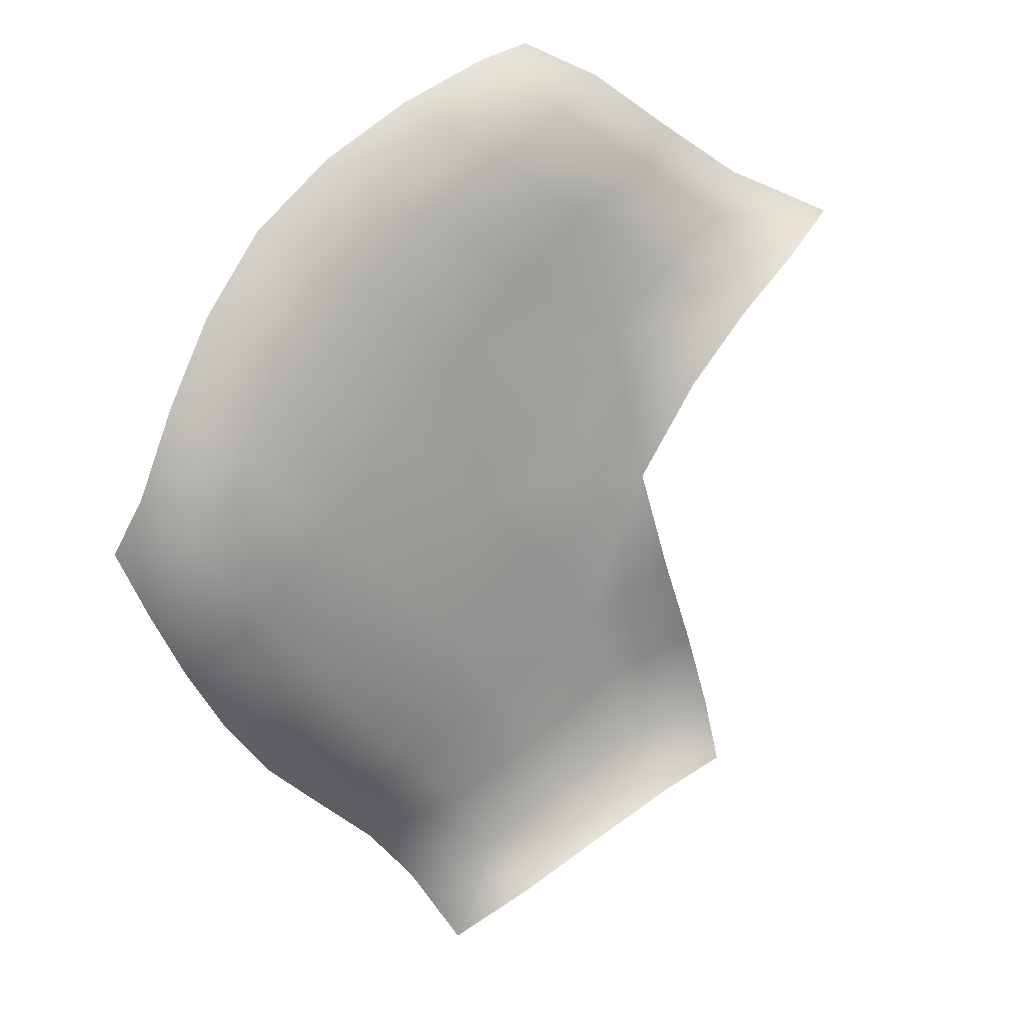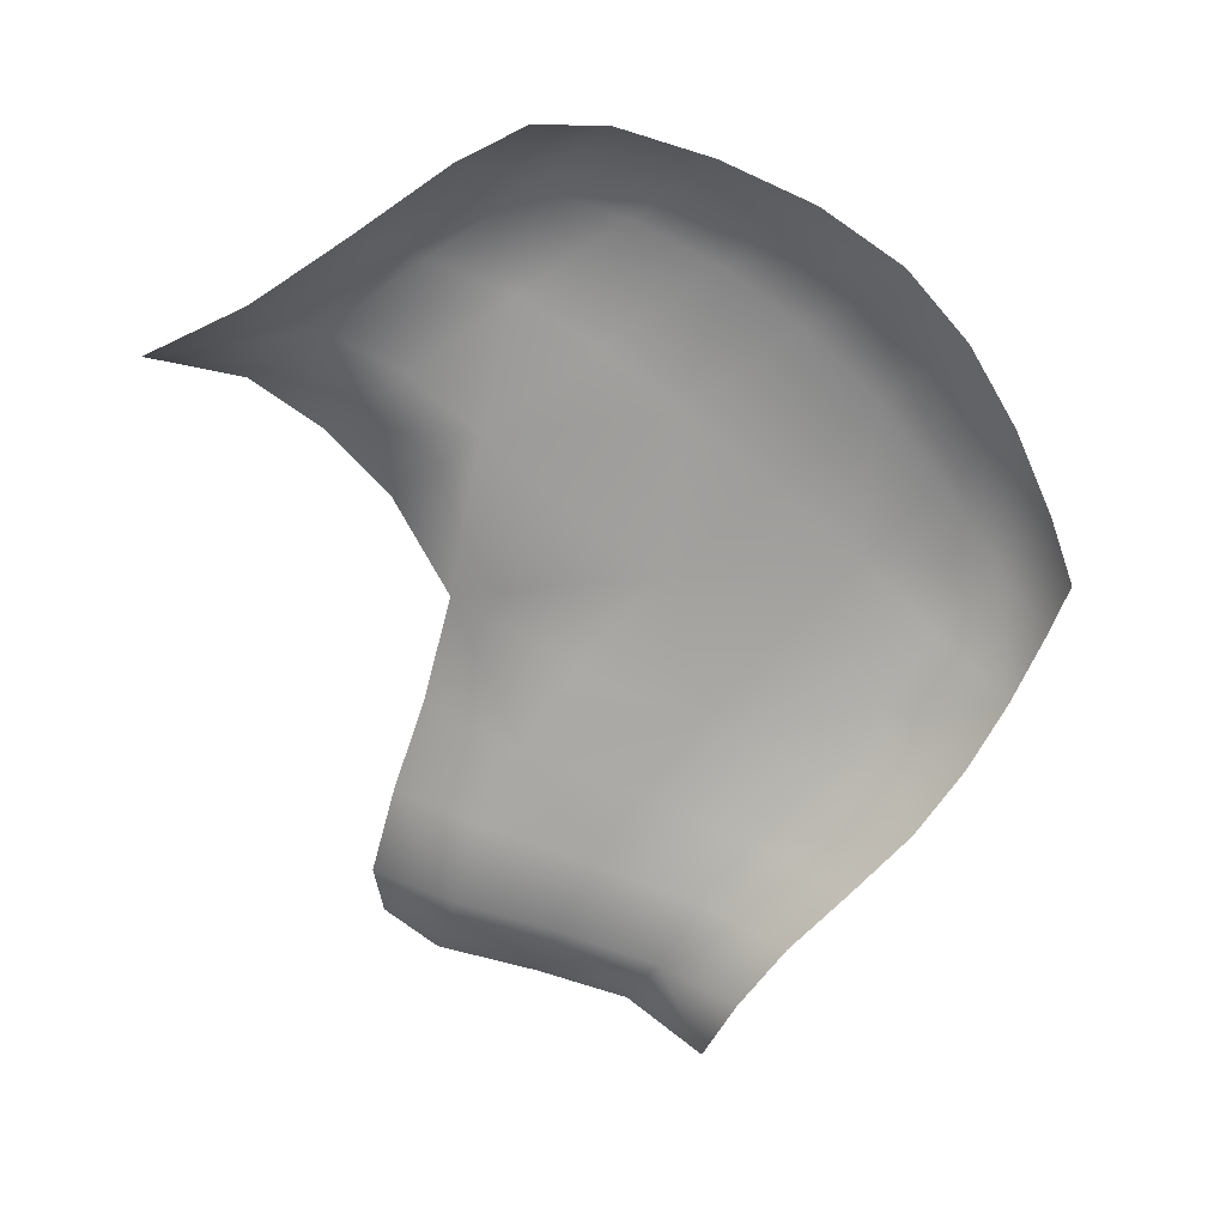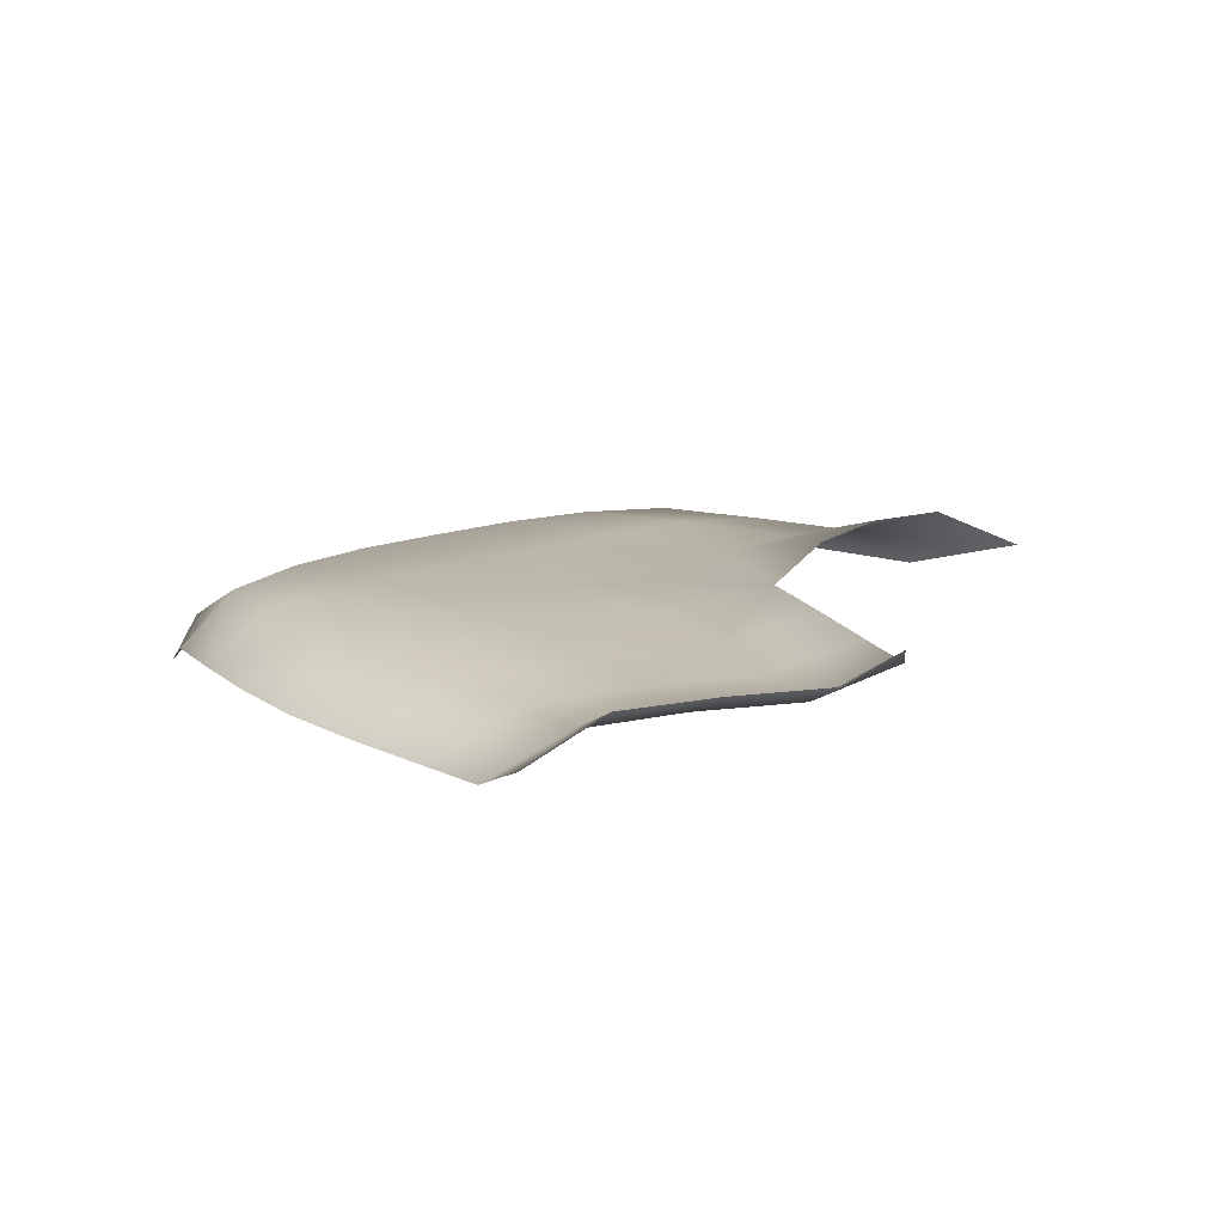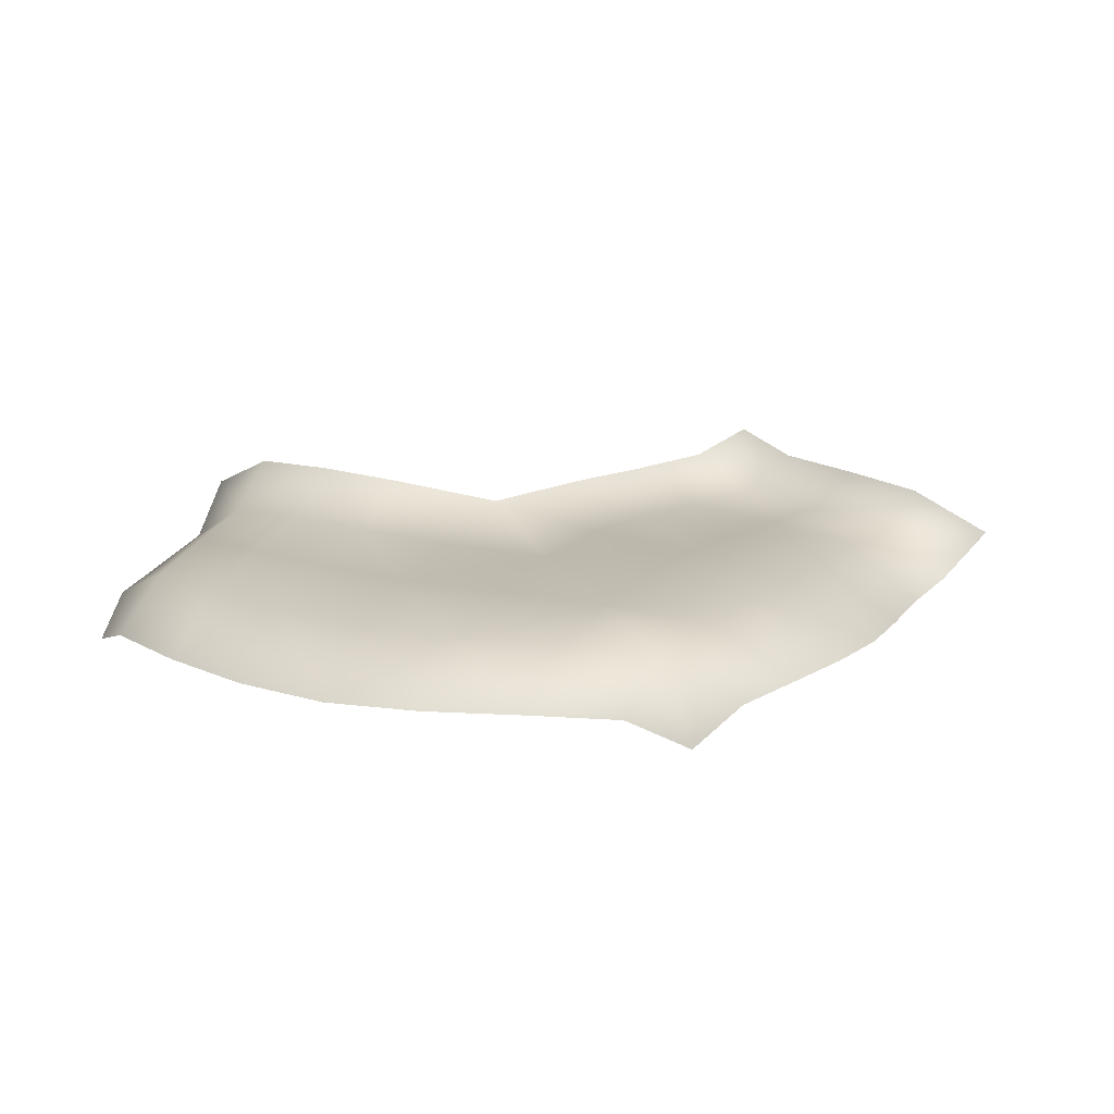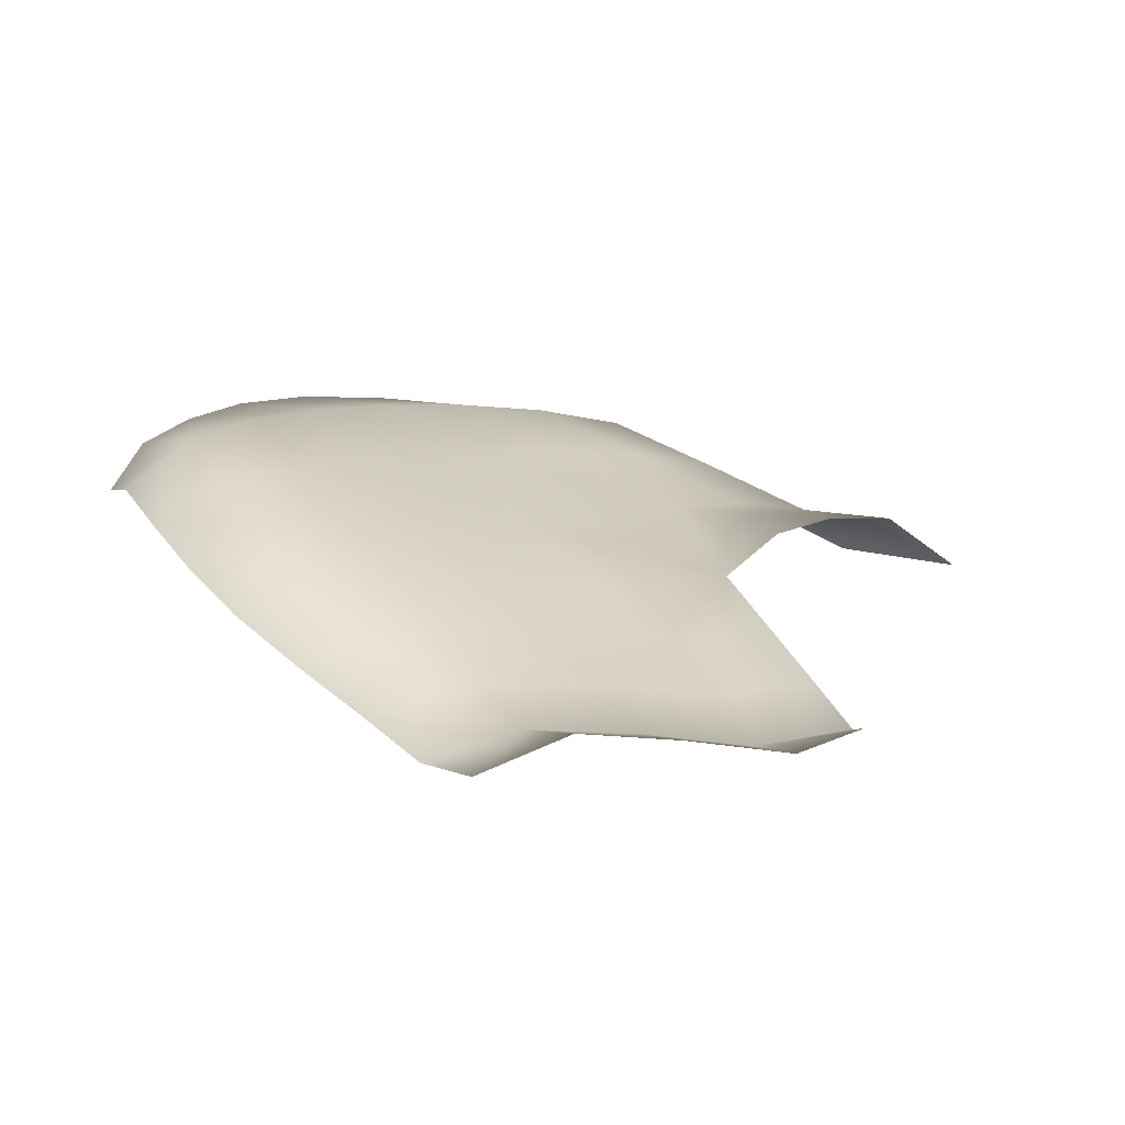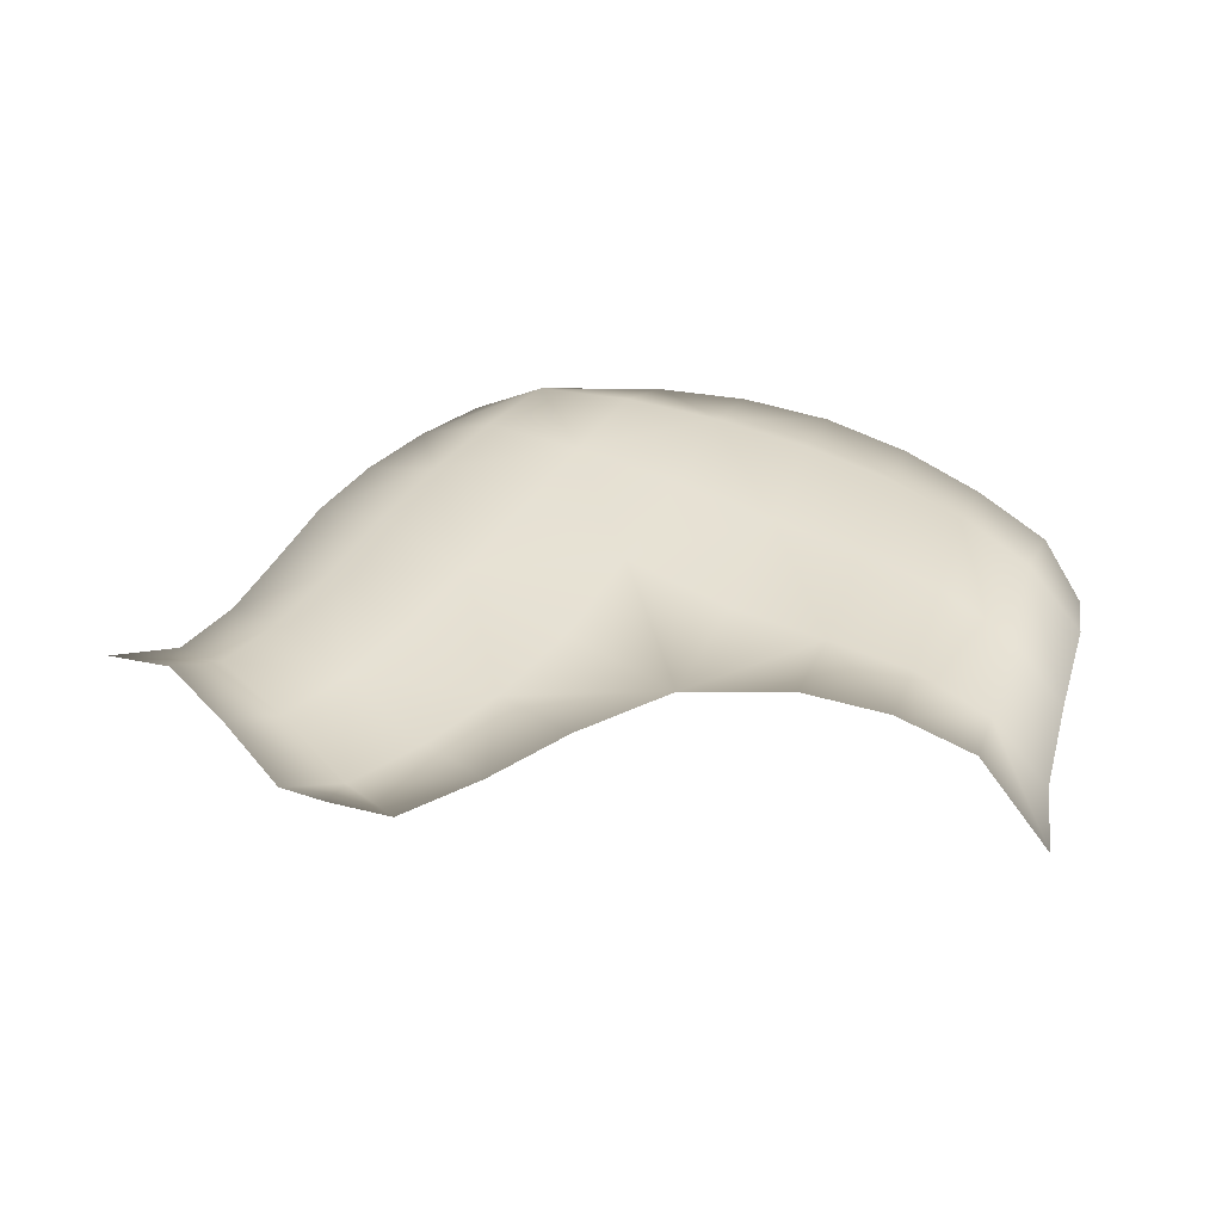
<metadata>
{"format":"obj","ext":"obj","renderer":"f3d","projection":"perspective","resolution":1024,"background":"white","views":[{"elev":19.0,"azim":143.4,"up":"+Z"},{"elev":-72.4,"azim":2.0,"up":"+Y"},{"elev":15.4,"azim":180.0,"up":"+Y"},{"elev":16.5,"azim":69.8,"up":"+Y"},{"elev":-66.9,"azim":164.2,"up":"+Z"},{"elev":38.9,"azim":-106.9,"up":"+Y"}]}
</metadata>
<code>
g PS-Area03_137
v -3109 -3590 -1656
v -2990 -3548 -1668
v -3112 -3490 -1758
v -3225 -3550 -1714
v -2839 -3546 -1722
v -2970 -3484 -1814
v -3144 -3475 -1926
v -3276 -3484 -1864
v -3382 -3550 -1815
v -2898 -3477 -2113
v -3022 -3476 -2009
v -2835 -3484 -1889
v -2710 -3485 -1987
v -2692 -3546 -1795
v -2564 -3545 -1891
v -3271 -3465 -2400
v -3356 -3434 -2243
v -3208 -3477 -2139
v -3086 -3481 -2252
v -3455 -3424 -2133
v -3319 -3473 -2041
v -3441 -3482 -1967
v -3539 -3553 -1912
v -3567 -3429 -2047
v -3714 -3500 -1994
v -2554 -3552 -2795
v -2656 -3560 -2888
v -2802 -3492 -2823
v -3172 -3491 -2648
v -3323 -3456 -2578
v -3271 -3465 -2400
v -3075 -3482 -2515
v -3238 -3498 -2778
v -3379 -3459 -2723
v -2983 -3484 -2741
v -3060 -3492 -2854
v -2885 -3473 -2624
v -3289 -3498 -2907
v -3120 -3493 -2968
v -3164 -3443 -3059
v -3325 -3445 -3009
v -3423 -3454 -2865
v -3413 -3409 -2955
v -2964 -3498 -3029
v -2839 -3559 -3078
v -2897 -3502 -3193
v -3016 -3447 -3112
v -2892 -3499 -2924
v -2757 -3565 -2979
v -2702 -3482 -2719
f 12 15 13
f 15 12 14
f 5 14 12
f 12 10 11
f 10 12 13
f 1 2 3
f 5 3 2
f 3 5 6
f 12 6 5
f 6 12 7
f 11 7 12
f 7 11 18
f 10 18 11
f 18 10 19
f 3 6 7
f 18 19 16
f 18 21 7
f 3 4 1
f 3 9 4
f 9 3 8
f 7 8 3
f 8 7 22
f 21 22 7
f 22 21 20
f 18 20 21
f 20 18 17
f 16 17 18
f 22 9 8
f 9 22 23
f 22 25 23
f 25 22 24
f 20 24 22
f 28 37 50
f 37 28 35
f 36 35 28
f 35 36 29
f 33 29 36
f 29 33 34
f 38 34 33
f 34 38 42
f 43 42 38
f 29 37 35
f 37 29 32
f 36 38 33
f 38 36 39
f 31 32 29
f 34 30 29
f 31 29 30
f 28 26 27
f 26 28 50
f 38 41 43
f 41 38 40
f 39 40 38
f 40 39 44
f 36 44 39
f 44 36 48
f 28 48 36
f 48 28 49
f 27 49 28
f 48 49 44
f 45 44 49
f 44 45 46
f 46 47 44
f 40 44 47
v -2931 -3473 -2375
v -3075 -3482 -2515
v -3271 -3465 -2400
v -3086 -3481 -2252
v -2564 -3545 -1891
v -2468 -3541 -2010
v -2598 -3479 -2107
v -2762 -3466 -2496
v -2885 -3473 -2624
v -2763 -3470 -2235
v -2629 -3465 -2364
v -2898 -3477 -2113
v -2602 -3475 -2605
v -2505 -3474 -2487
v -2404 -3543 -2582
v -2471 -3545 -2692
v -2702 -3482 -2719
v -2554 -3552 -2795
v -2416 -3481 -2370
v -2343 -3546 -2280
v -2318 -3595 -2377
v -2347 -3548 -2470
v -2499 -3475 -2238
v -2397 -3539 -2143
v -2710 -3485 -1987
f 66 68 63
f 67 63 68
f 63 67 59
f 65 63 64
f 63 65 66
f 51 52 53
f 52 51 59
f 58 59 51
f 59 58 63
f 61 63 58
f 63 61 64
f 69 64 61
f 64 69 65
f 72 65 69
f 61 51 60
f 51 61 58
f 71 69 70
f 69 71 72
f 69 74 70
f 74 69 73
f 61 73 69
f 73 61 57
f 60 57 61
f 57 60 62
f 51 62 60
f 62 51 54
f 53 54 51
f 55 56 57
f 74 57 56
f 57 74 73
f 62 75 57
f 55 57 75

</code>
